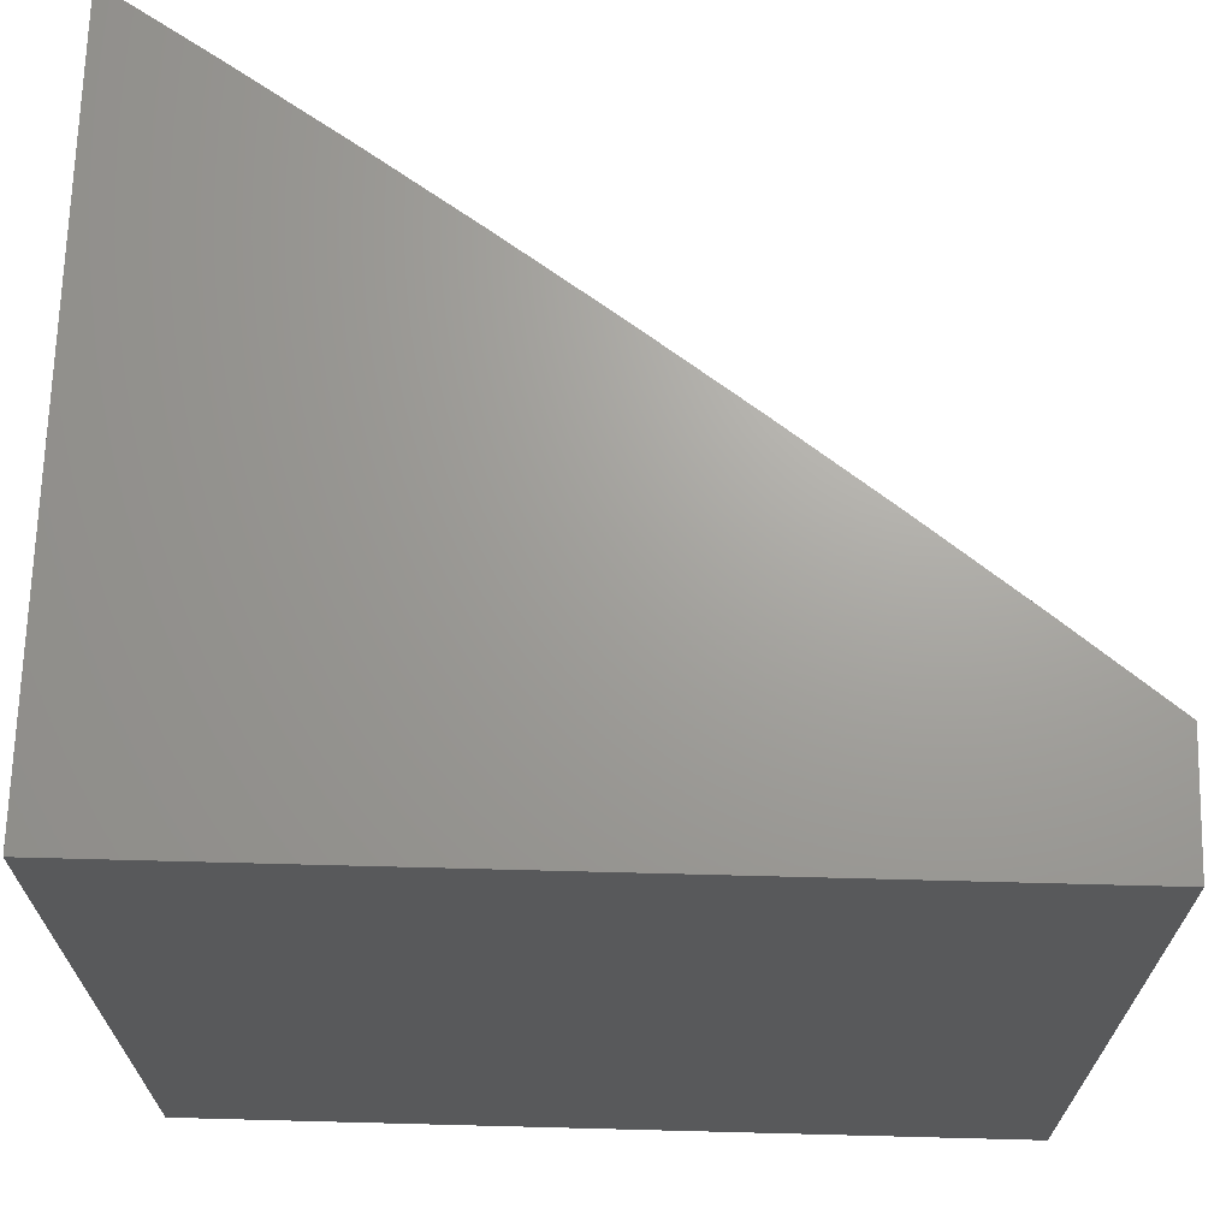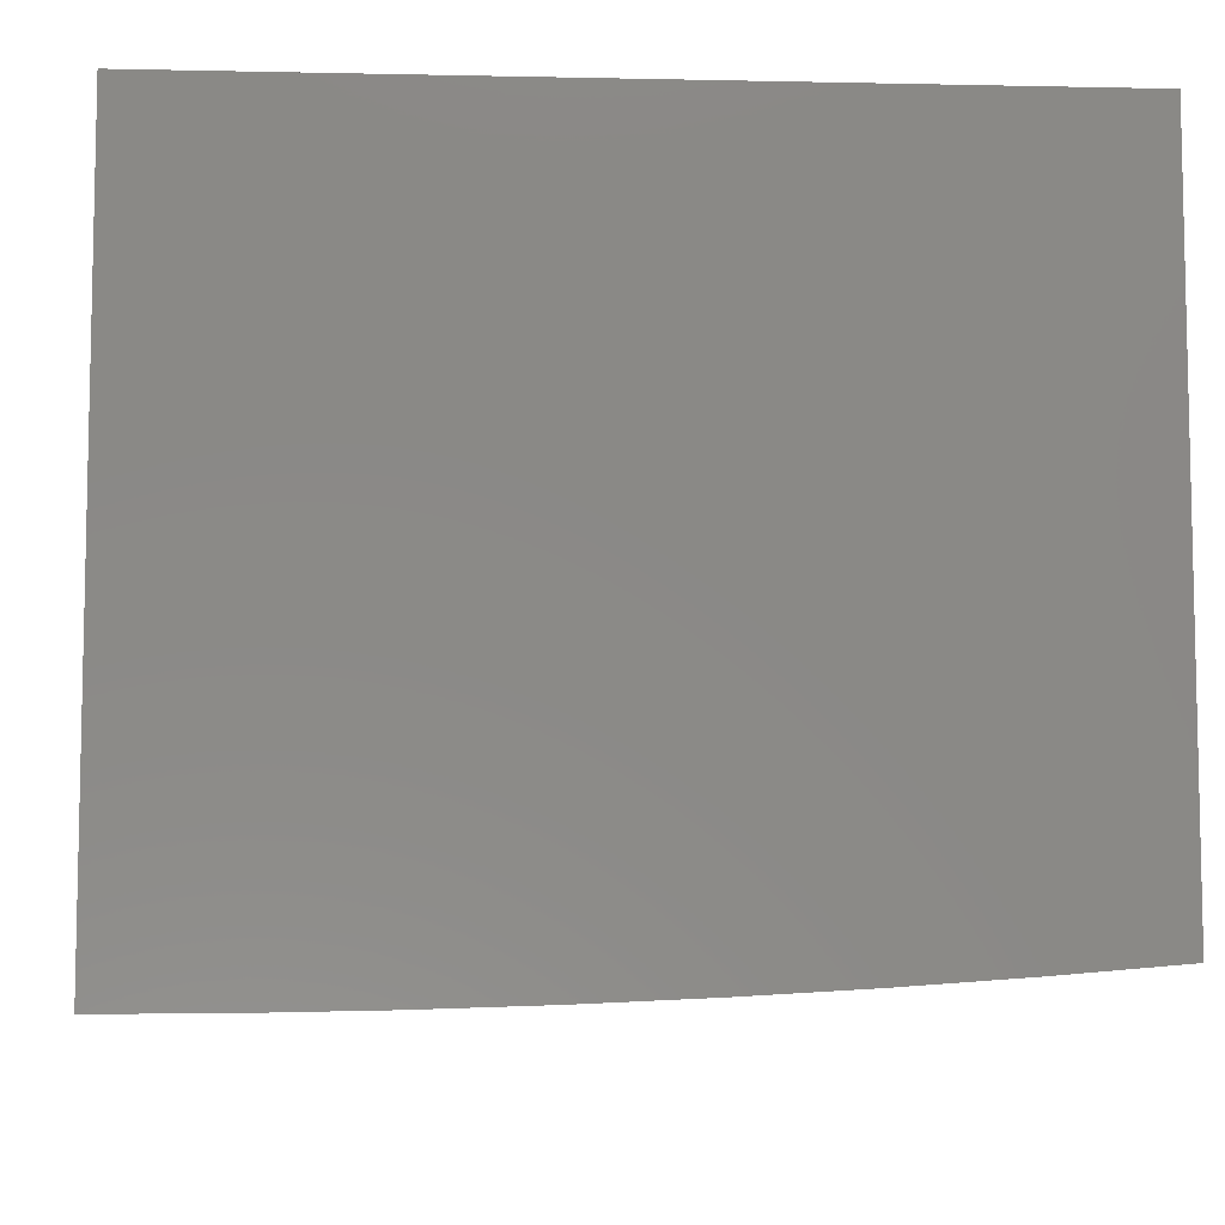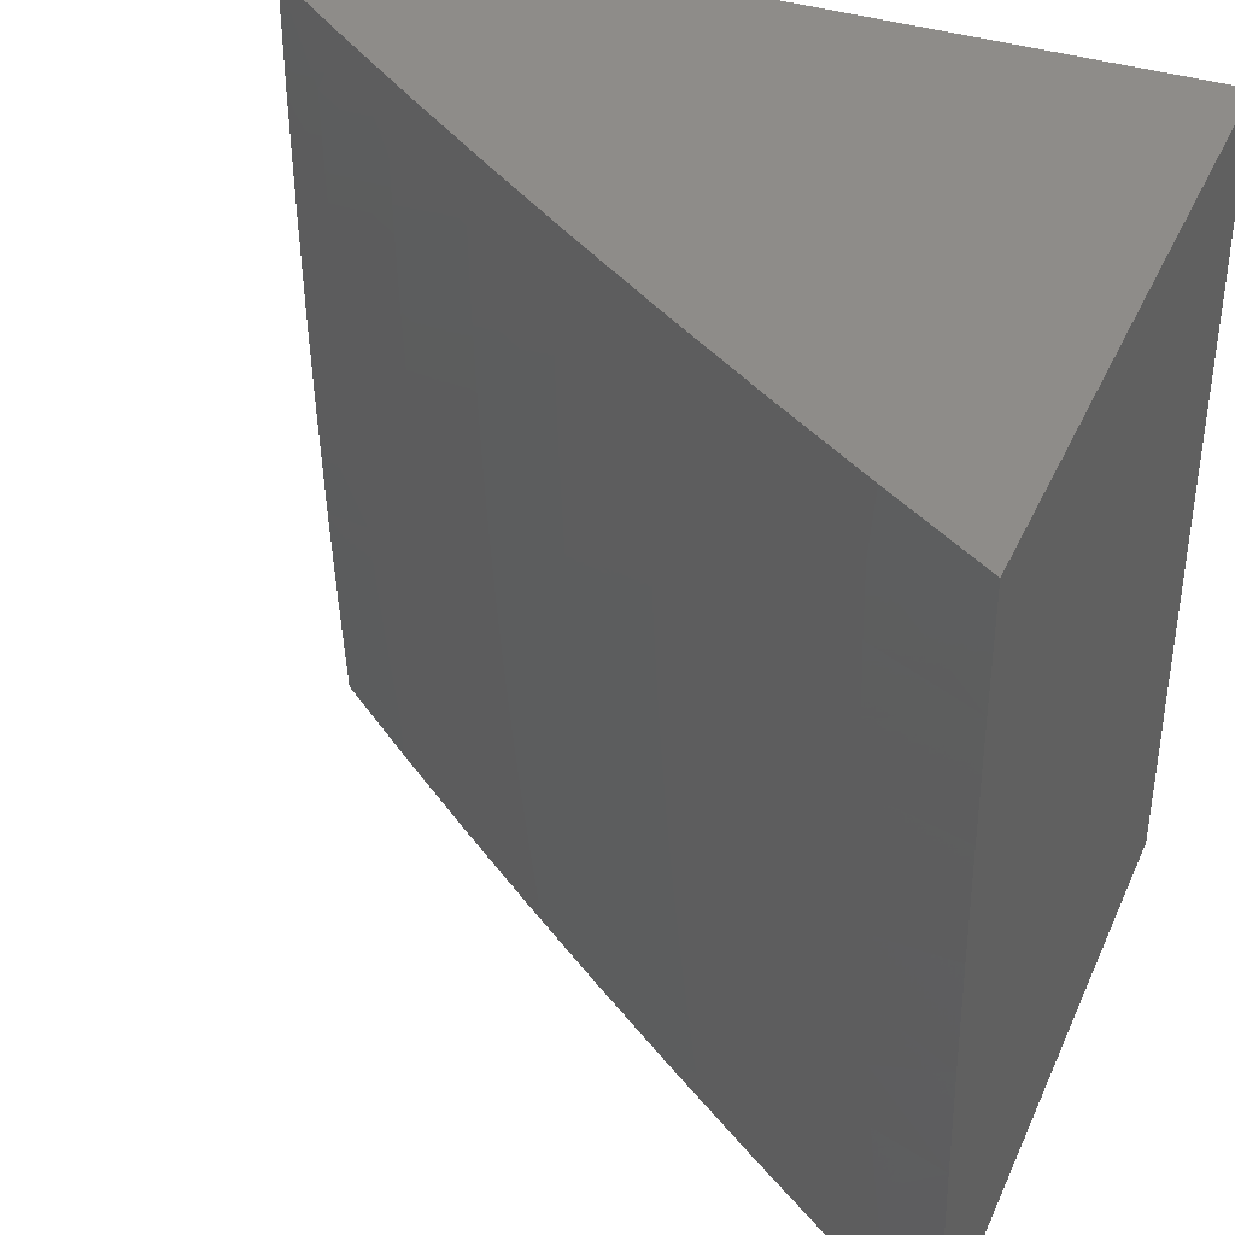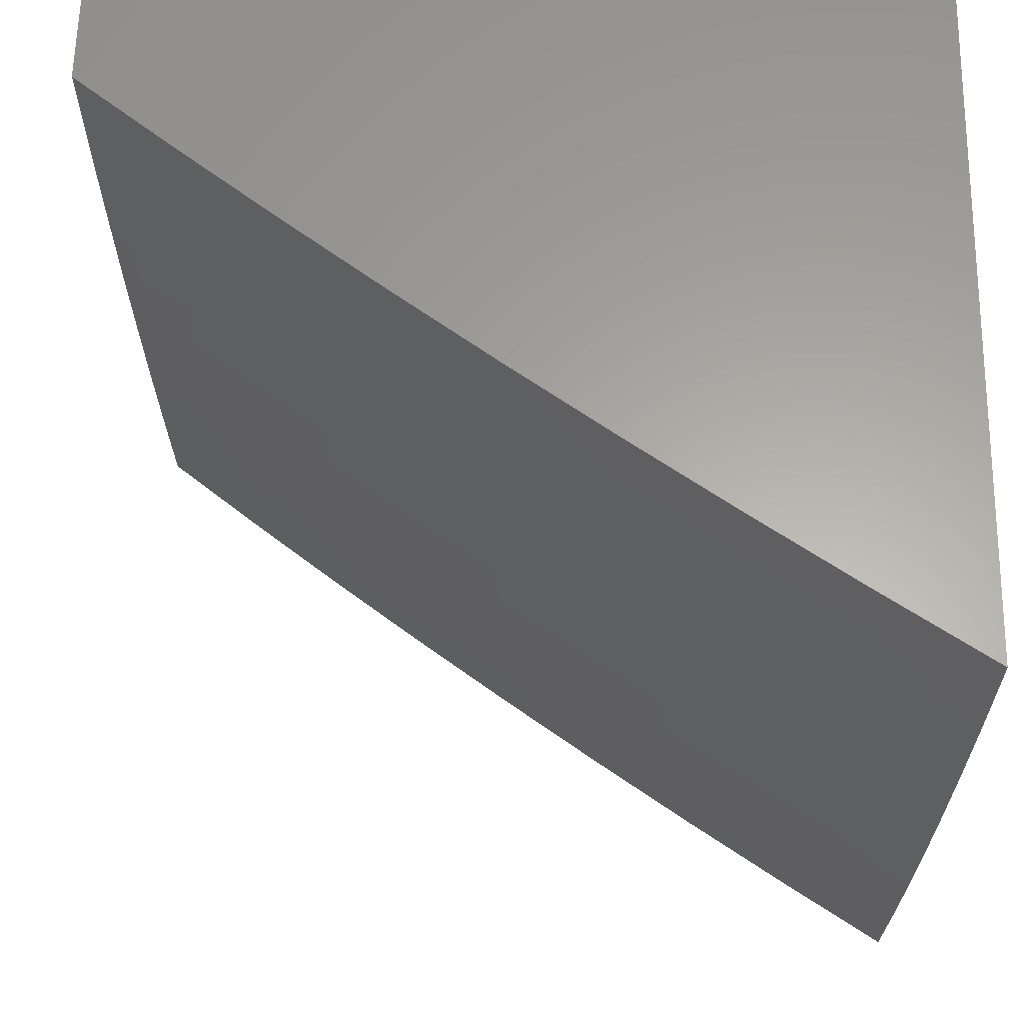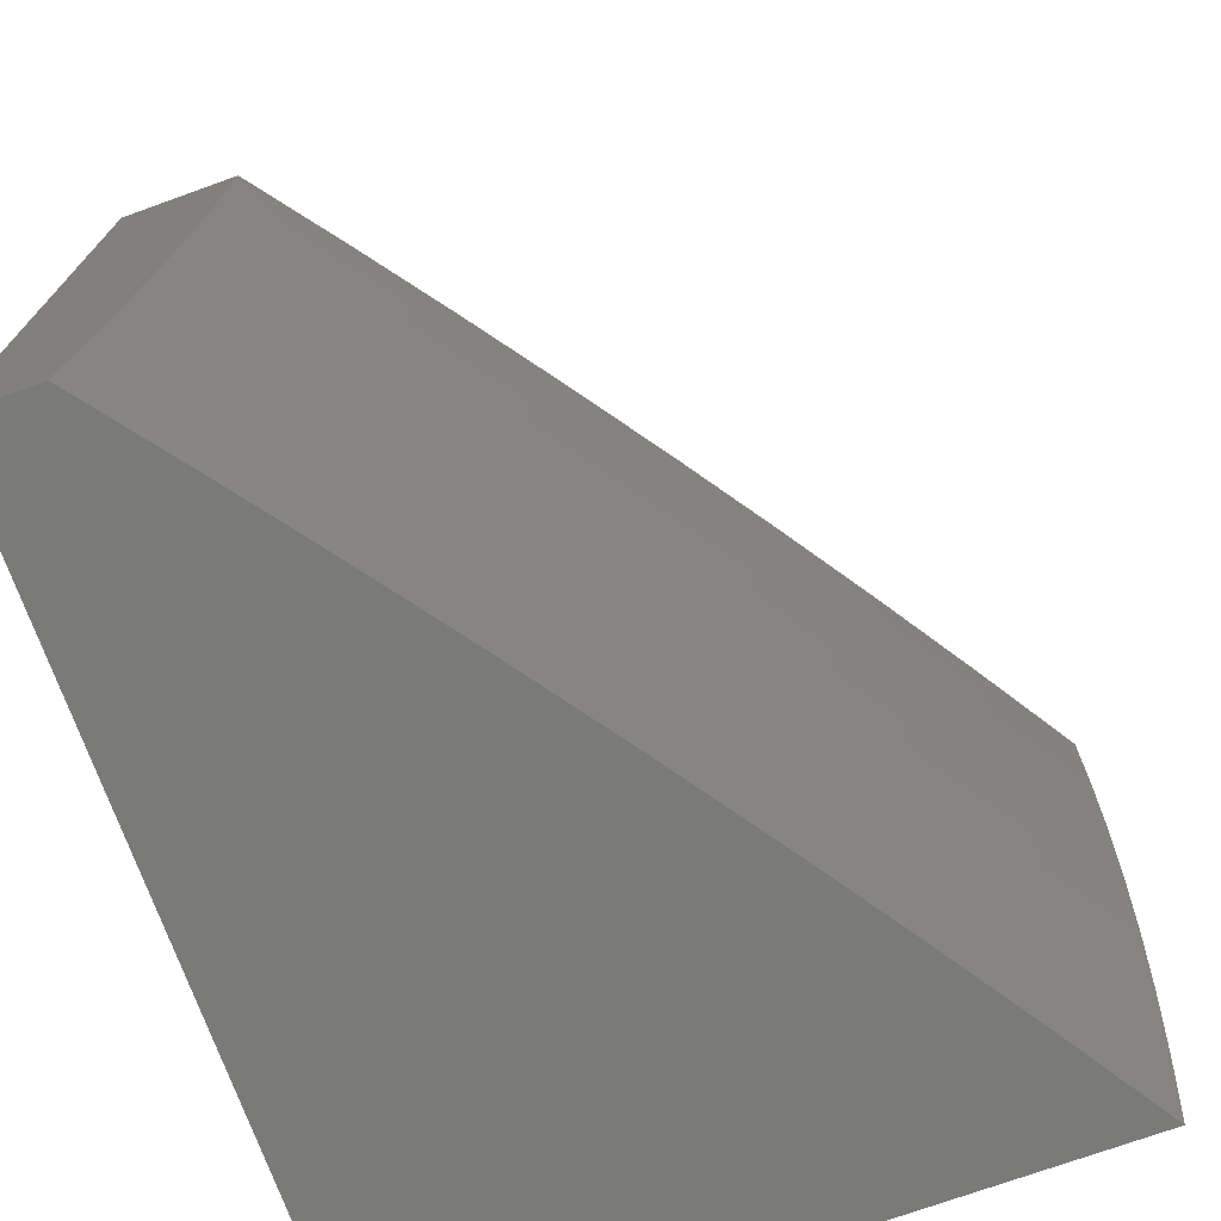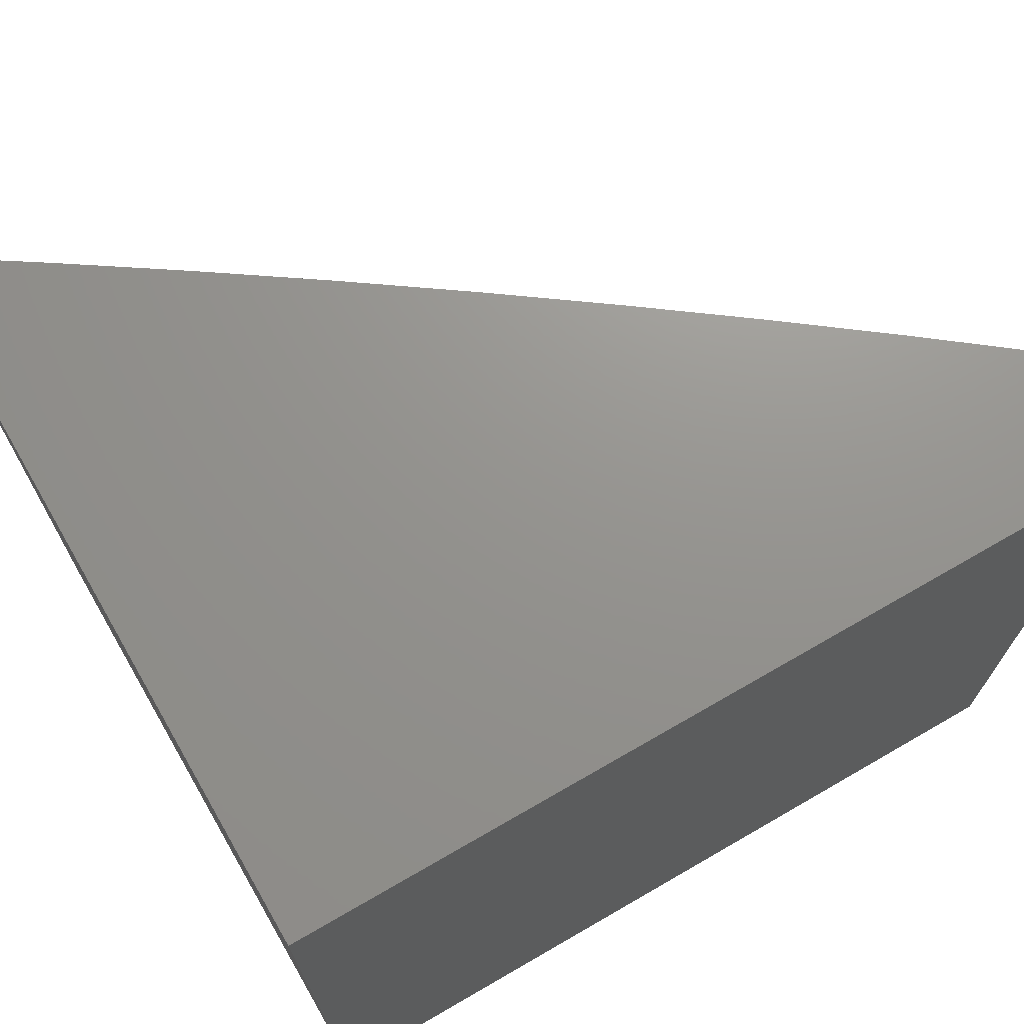
<metadata>
{"format":"stl","ext":"stl","renderer":"f3d","projection":"perspective","resolution":1024,"background":"white","views":[{"elev":68.4,"azim":1.5,"up":"+Y"},{"elev":-7.9,"azim":-93.4,"up":"+Z"},{"elev":38.2,"azim":-157.6,"up":"+Y"},{"elev":62.3,"azim":-178.9,"up":"+Y"},{"elev":-72.9,"azim":109.8,"up":"+Y"},{"elev":71.2,"azim":-30.0,"up":"+Y"}]}
</metadata>
<code>
# stl→obj: 109 verts, 214 faces
v 8 -0.8575 -10.11
v 8 -1 -10.1
v 7.878 -0.936 -10.2
v 7.879 -1 -10.19
v 7.756 -1 -10.28
v 7.749 -0.9206 -10.3
v 7.633 -1 -10.38
v 7.619 -0.9052 -10.39
v 7.608 -0.9952 -10.39
v 7.477 -0.9781 -10.49
v 7.508 -1 -10.47
v 7.383 -1 -10.55
v 7.345 -0.9608 -10.58
v 7.256 -1 -10.64
v 7.211 -0.9433 -10.68
v 7.129 -1 -10.73
v 7.077 -0.9257 -10.77
v 7 -1 -10.81
v 7 -0.8575 -10.82
v 7.087 -0.842 -10.77
v 7 -0.7148 -10.83
v 7.096 -0.7581 -10.77
v 7.105 -0.6741 -10.77
v 7.24 -0.6869 -10.68
v 7.248 -0.6013 -10.68
v 7.382 -0.6124 -10.58
v 7.389 -0.5251 -10.58
v 7.522 -0.5345 -10.49
v 7.527 -0.4456 -10.49
v 7.659 -0.4534 -10.39
v 7.664 -0.3628 -10.39
v 7.795 -0.369 -10.3
v 7.799 -0.2768 -10.3
v 7.929 -0.2814 -10.2
v 7.931 -0.1876 -10.2
v 8 -0.2861 -10.14
v 8 -0.1431 -10.15
v 7.933 -0.09381 -10.2
v 8 0 -10.15
v 7.879 0 -10.24
v 7.803 -0.09228 -10.3
v 7.756 0 -10.33
v 7.672 -0.09073 -10.39
v 7.633 0 -10.42
v 7.54 -0.08916 -10.49
v 7.508 0 -10.51
v 7.407 -0.08759 -10.58
v 7.383 0 -10.6
v 7.272 -0.08599 -10.68
v 7.256 0 -10.69
v 7.136 -0.08439 -10.77
v 7.129 0 -10.77
v 7 0 -10.85
v 7 -0.1431 -10.85
v 7.135 -0.1688 -10.77
v 7.132 -0.2531 -10.77
v 7.271 -0.172 -10.68
v 7.268 -0.2579 -10.68
v 7.405 -0.1752 -10.58
v 7.403 -0.2627 -10.58
v 7.539 -0.1783 -10.49
v 7.536 -0.2674 -10.49
v 7.671 -0.1814 -10.39
v 7.668 -0.2721 -10.39
v 7.802 -0.1845 -10.3
v 7 -0.572 -10.84
v 7.112 -0.5901 -10.77
v 7.254 -0.5155 -10.68
v 7.394 -0.4377 -10.58
v 7.532 -0.3565 -10.49
v 7.119 -0.5059 -10.77
v 7 -0.4291 -10.85
v 7.124 -0.4217 -10.77
v 7.129 -0.3374 -10.77
v 7.264 -0.3439 -10.68
v 7 -0.2861 -10.85
v 7.925 -0.3751 -10.2
v 8 -0.4291 -10.14
v 7.92 -0.4688 -10.2
v 8 -0.572 -10.13
v 7.914 -0.5624 -10.2
v 7.907 -0.6559 -10.2
v 7.777 -0.6452 -10.3
v 7.769 -0.7371 -10.3
v 7.639 -0.7248 -10.39
v 7.629 -0.815 -10.39
v 7.498 -0.801 -10.49
v 7.488 -0.8896 -10.49
v 7.355 -0.8738 -10.58
v 8 -0.7148 -10.12
v 7.898 -0.7494 -10.2
v 7.76 -0.8289 -10.3
v 7.889 -0.8427 -10.2
v 7.222 -0.858 -10.68
v 7.231 -0.7725 -10.68
v 7.365 -0.7868 -10.58
v 7.507 -0.7123 -10.49
v 7.647 -0.6344 -10.39
v 7.784 -0.5532 -10.3
v 7.374 -0.6997 -10.58
v 7.515 -0.6234 -10.49
v 7.654 -0.5439 -10.39
v 7.79 -0.4611 -10.3
v 7.26 -0.4297 -10.68
v 7.399 -0.3502 -10.58
v 7 0 -10
v 7 -1 -10
v 8 -1 -10
v 8 0 -10
f 1 2 3
f 3 2 4
f 3 4 5
f 3 5 6
f 6 5 7
f 6 7 8
f 8 7 9
f 8 9 10
f 10 9 11
f 10 11 12
f 7 11 9
f 10 12 13
f 13 12 14
f 13 14 15
f 15 14 16
f 15 16 17
f 17 16 18
f 17 18 19
f 17 19 20
f 20 19 21
f 20 21 22
f 22 21 23
f 22 23 24
f 24 23 25
f 24 25 26
f 26 25 27
f 26 27 28
f 28 27 29
f 28 29 30
f 30 29 31
f 30 31 32
f 32 31 33
f 32 33 34
f 34 33 35
f 34 35 36
f 36 35 37
f 37 35 38
f 37 38 39
f 39 38 40
f 40 38 41
f 40 41 42
f 42 41 43
f 42 43 44
f 44 43 45
f 44 45 46
f 46 45 47
f 46 47 48
f 48 47 49
f 48 49 50
f 50 49 51
f 50 51 52
f 52 51 53
f 53 51 54
f 54 51 55
f 54 55 56
f 56 55 57
f 56 57 58
f 58 57 59
f 58 59 60
f 60 59 61
f 60 61 62
f 62 61 63
f 62 63 64
f 64 63 65
f 64 65 33
f 33 65 35
f 21 66 23
f 23 66 67
f 23 67 25
f 25 67 68
f 25 68 27
f 27 68 69
f 27 69 29
f 29 69 70
f 29 70 31
f 31 70 64
f 31 64 33
f 67 66 71
f 71 66 72
f 71 72 73
f 73 72 74
f 73 74 75
f 75 74 58
f 75 58 60
f 72 76 74
f 74 76 56
f 74 56 58
f 76 54 56
f 34 36 77
f 77 36 78
f 77 78 79
f 79 78 80
f 79 80 81
f 81 80 82
f 81 82 83
f 83 82 84
f 83 84 85
f 85 84 86
f 85 86 87
f 87 86 88
f 87 88 89
f 89 88 13
f 89 13 15
f 80 90 82
f 82 90 91
f 82 91 84
f 84 91 92
f 84 92 86
f 86 92 8
f 86 8 88
f 88 8 10
f 88 10 13
f 90 1 91
f 91 1 93
f 91 93 92
f 92 93 6
f 92 6 8
f 93 1 3
f 15 17 94
f 94 17 20
f 94 20 95
f 95 20 22
f 95 22 24
f 15 94 89
f 89 94 96
f 89 96 87
f 87 96 97
f 87 97 85
f 85 97 98
f 85 98 83
f 83 98 99
f 83 99 81
f 81 99 79
f 96 94 95
f 93 3 6
f 96 95 100
f 100 95 24
f 100 24 26
f 96 100 97
f 97 100 101
f 97 101 98
f 98 101 102
f 98 102 99
f 99 102 103
f 99 103 79
f 79 103 77
f 101 100 26
f 67 71 68
f 68 71 104
f 68 104 69
f 69 104 105
f 69 105 70
f 70 105 62
f 70 62 64
f 101 26 28
f 101 28 102
f 102 28 30
f 102 30 103
f 103 30 32
f 103 32 77
f 77 32 34
f 71 73 104
f 104 73 75
f 104 75 105
f 105 75 60
f 105 60 62
f 57 55 49
f 49 55 51
f 59 57 47
f 47 57 49
f 61 59 45
f 45 59 47
f 63 61 43
f 43 61 45
f 65 63 41
f 41 63 43
f 35 65 38
f 38 65 41
f 53 54 106
f 106 54 76
f 106 76 72
f 72 66 106
f 106 66 107
f 107 66 21
f 107 21 19
f 19 18 107
f 18 16 107
f 107 16 14
f 107 14 12
f 12 11 107
f 107 11 7
f 107 7 5
f 5 4 107
f 107 4 108
f 108 4 2
f 109 106 108
f 108 106 107
f 39 40 109
f 109 40 106
f 106 40 42
f 106 42 44
f 44 46 106
f 106 46 48
f 106 48 50
f 50 52 106
f 106 52 53
f 2 1 108
f 108 1 90
f 108 90 109
f 109 90 80
f 109 80 78
f 78 36 109
f 109 36 37
f 109 37 39

</code>
